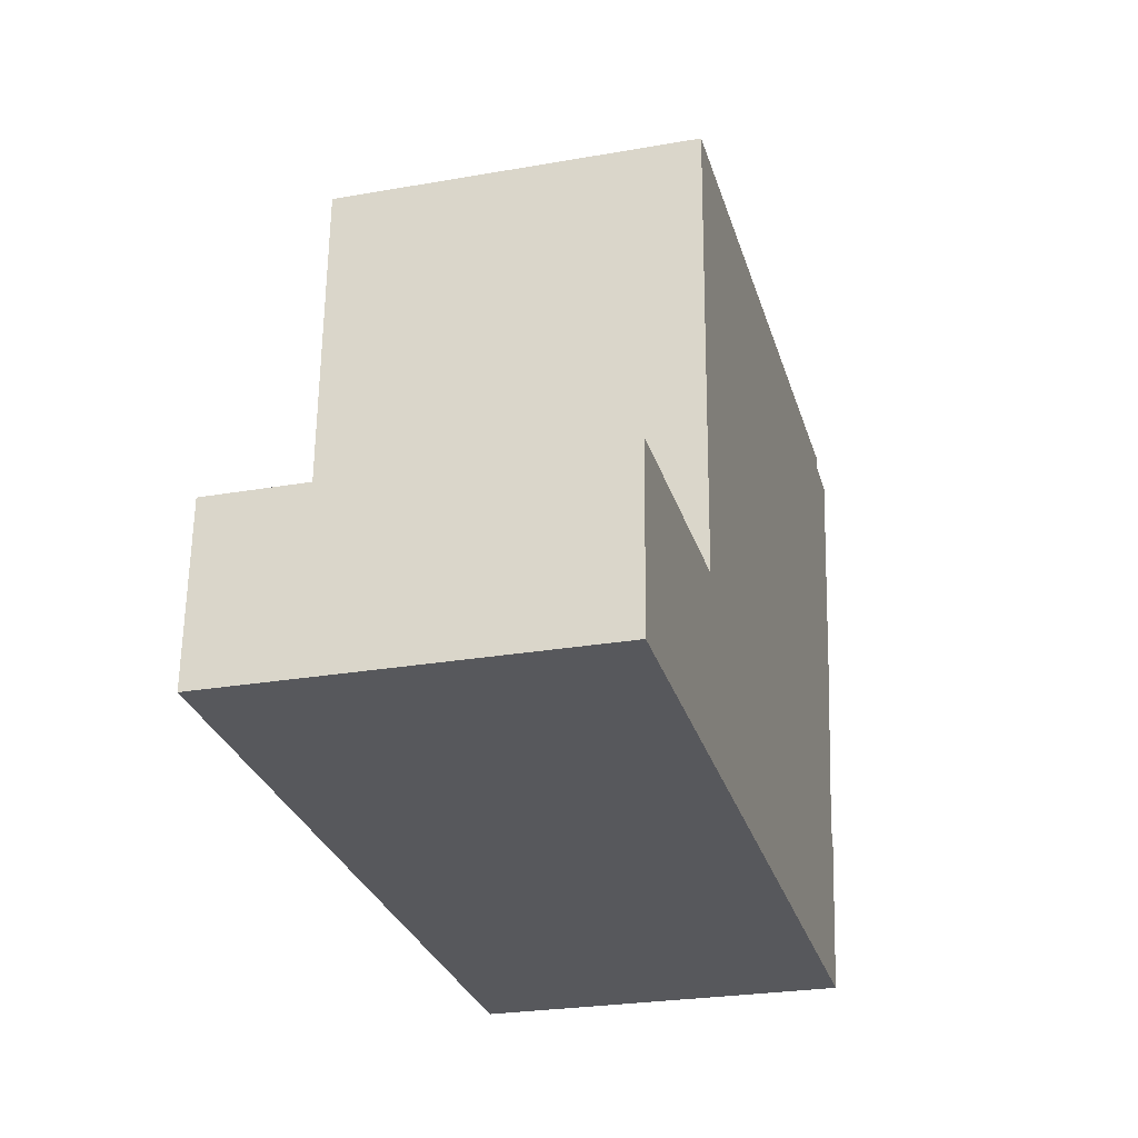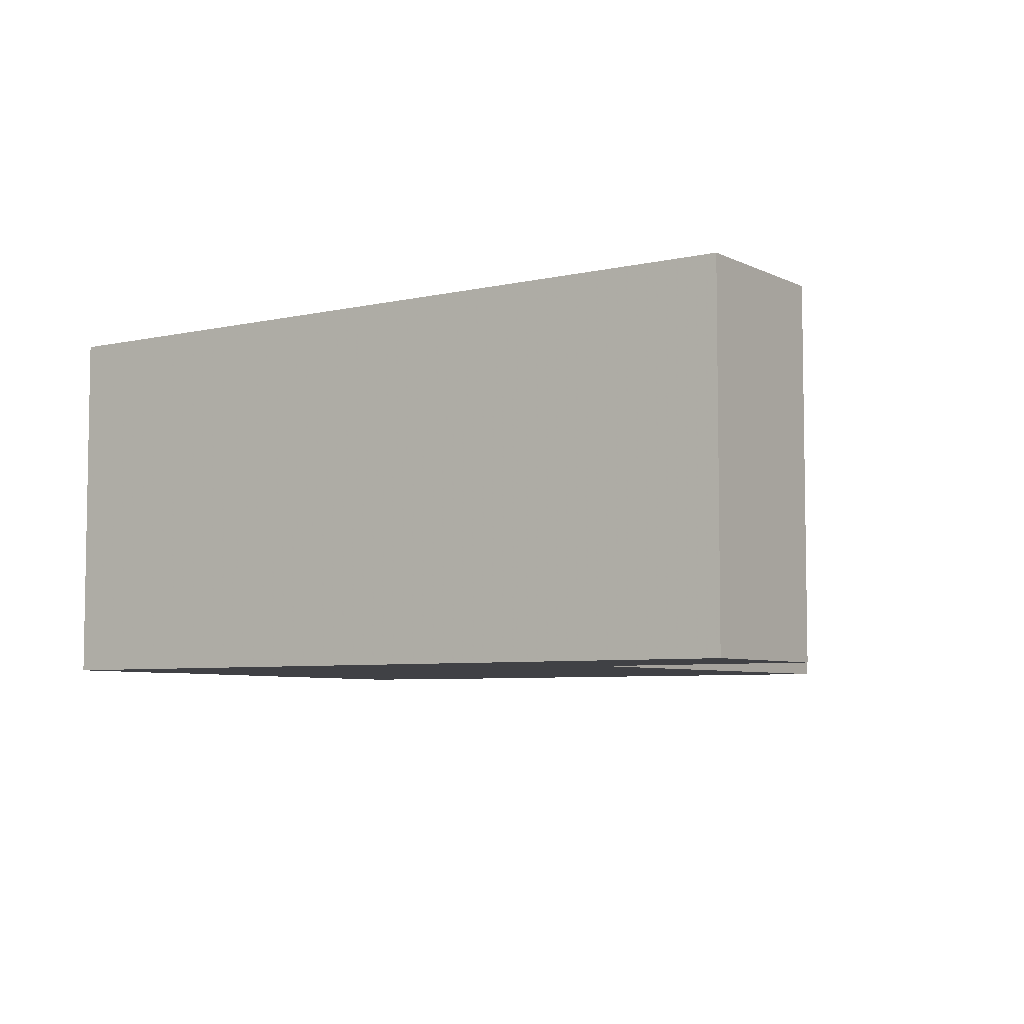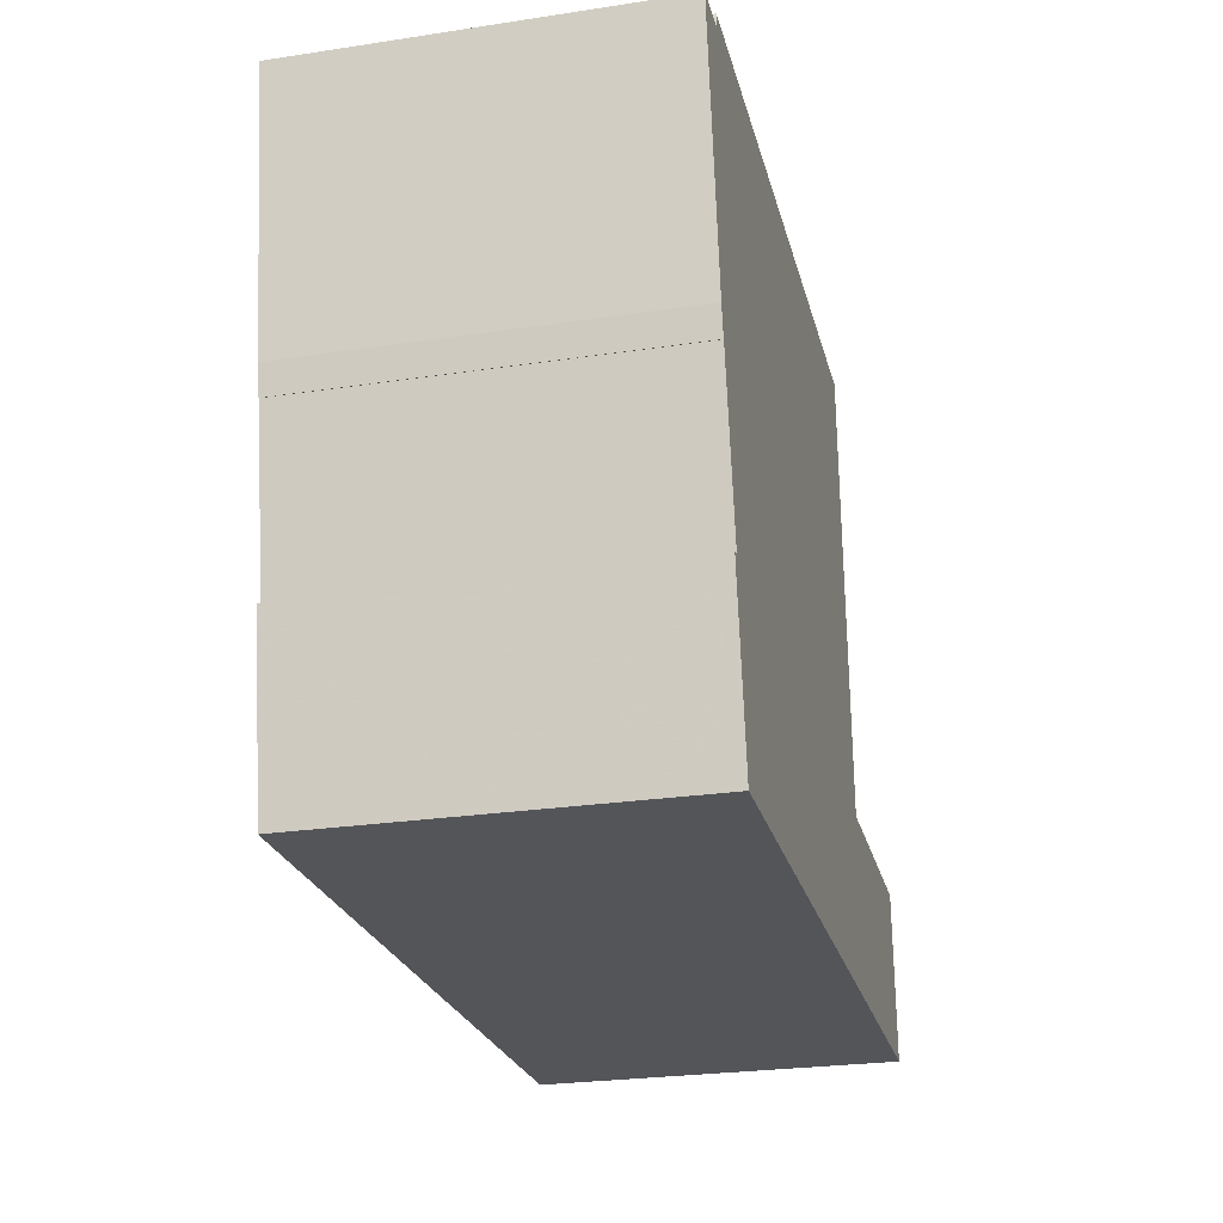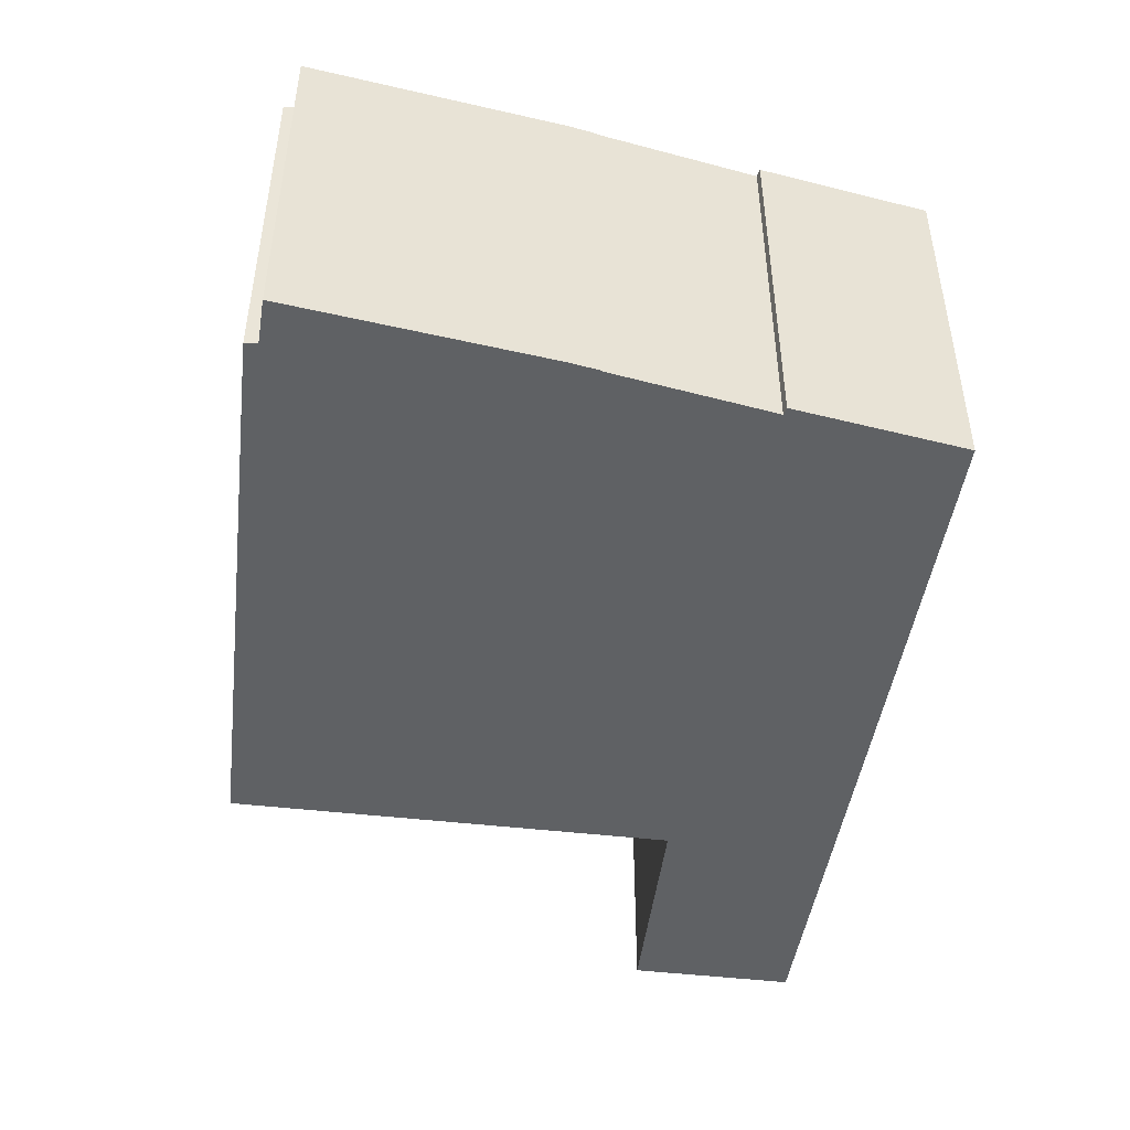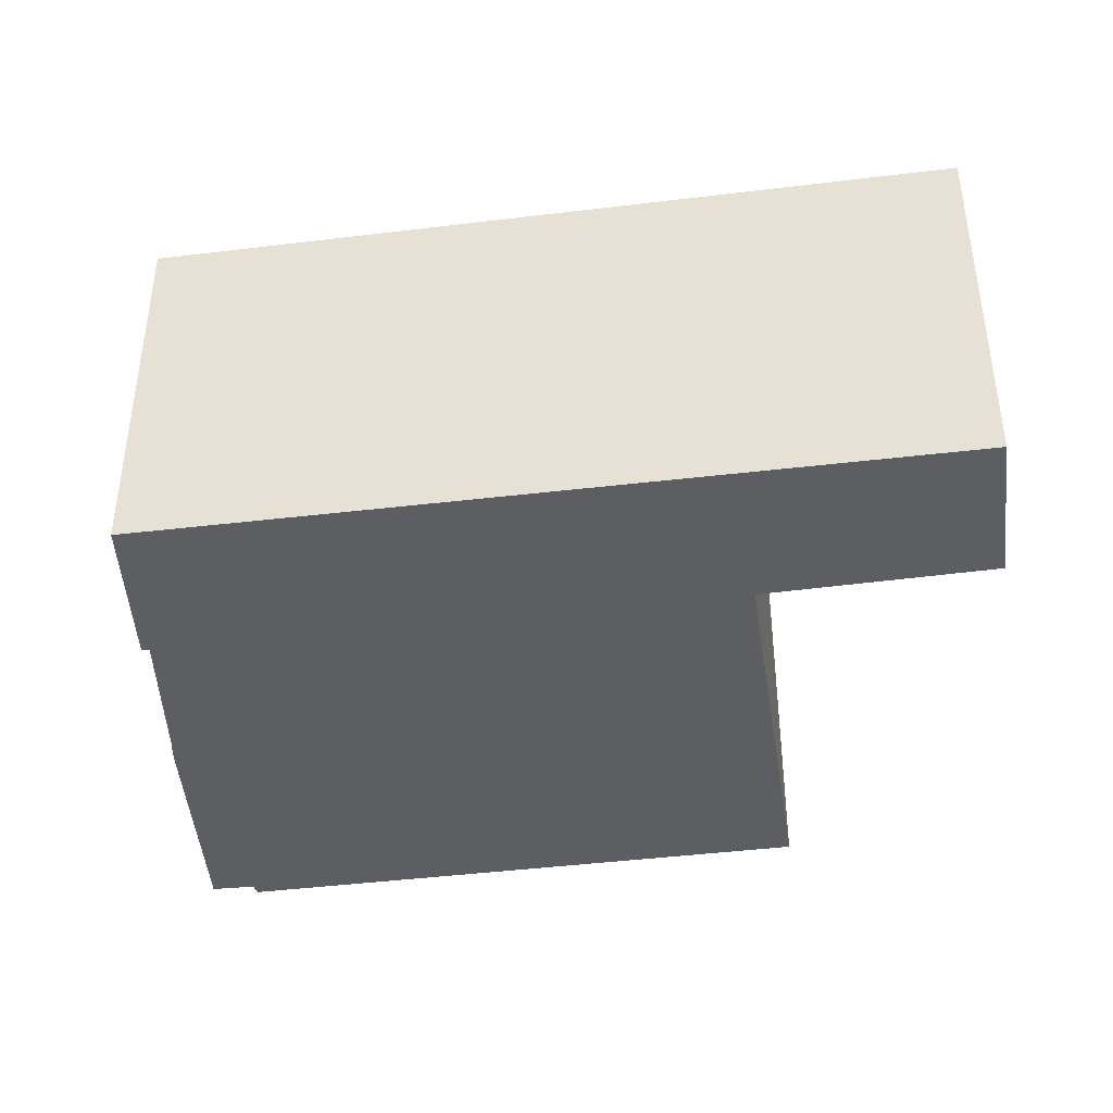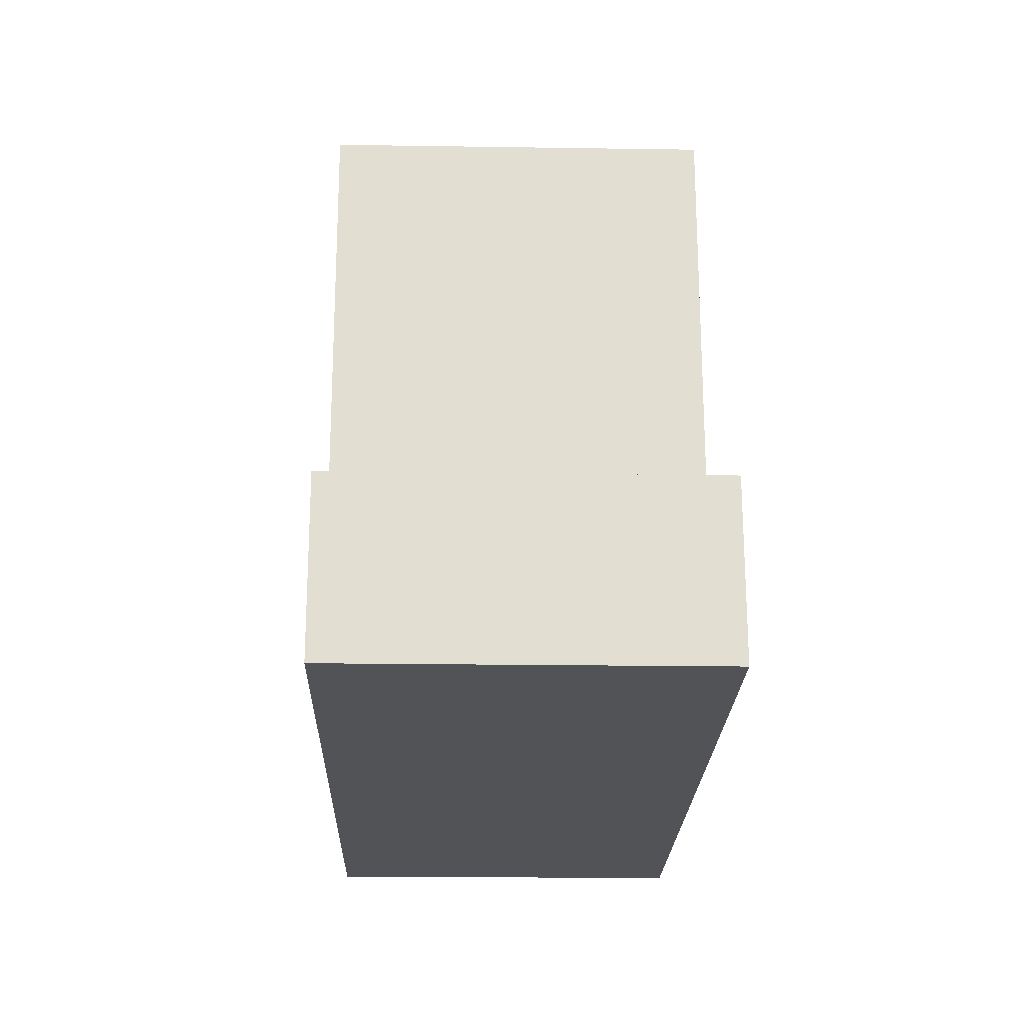
<metadata>
{"format":"obj","ext":"obj","renderer":"f3d","projection":"perspective","resolution":1024,"background":"white","views":[{"elev":-26.3,"azim":-74.6,"up":"+Z"},{"elev":-5.9,"azim":-143.0,"up":"+Y"},{"elev":-26.1,"azim":103.4,"up":"+Z"},{"elev":-46.0,"azim":84.3,"up":"+Y"},{"elev":-39.0,"azim":-169.2,"up":"+Y"},{"elev":-19.8,"azim":-91.6,"up":"+Z"}]}
</metadata>
<code>
v -2.372 -0.07946 1.82
v -2.372 -0.07946 1.837
v -2.348 -0.07946 1.837
v -2.29 -0.07946 1.816
v -2.346 -0.07946 1.884
v -2.287 -0.07946 1.834
v -2.286 -0.07946 1.834
v -2.284 -0.07946 1.851
v -2.284 -0.07946 1.882
v -2.284 -0.07946 1.851
v -2.284 -0.07946 1.881
v -2.283 -0.07946 1.854
v -2.279 -0.07946 1.881
v -2.348 -0.117 1.837
v -2.372 -0.117 1.837
v -2.372 -0.117 1.82
v -2.29 -0.117 1.816
v -2.346 -0.117 1.884
v -2.287 -0.117 1.834
v -2.286 -0.117 1.834
v -2.284 -0.117 1.851
v -2.284 -0.117 1.882
v -2.284 -0.117 1.851
v -2.284 -0.117 1.881
v -2.283 -0.117 1.854
v -2.279 -0.117 1.881
v -2.284 -0.117 1.851
v -2.287 -0.117 1.834
v -2.287 -0.07946 1.834
v -2.284 -0.07946 1.851
v -2.284 -0.117 1.851
v -2.284 -0.117 1.851
v -2.284 -0.07946 1.851
v -2.284 -0.07946 1.851
v -2.283 -0.117 1.854
v -2.284 -0.117 1.851
v -2.284 -0.07946 1.851
v -2.283 -0.07946 1.854
v -2.279 -0.117 1.881
v -2.283 -0.117 1.854
v -2.283 -0.07946 1.854
v -2.279 -0.07946 1.881
v -2.284 -0.117 1.881
v -2.279 -0.117 1.881
v -2.279 -0.07946 1.881
v -2.284 -0.07946 1.881
v -2.284 -0.117 1.882
v -2.284 -0.117 1.881
v -2.284 -0.07946 1.881
v -2.284 -0.07946 1.882
v -2.346 -0.117 1.884
v -2.284 -0.117 1.882
v -2.284 -0.07946 1.882
v -2.346 -0.07946 1.884
v -2.348 -0.117 1.837
v -2.346 -0.117 1.884
v -2.346 -0.07946 1.884
v -2.348 -0.07946 1.837
v -2.372 -0.117 1.837
v -2.348 -0.117 1.837
v -2.348 -0.07946 1.837
v -2.372 -0.07946 1.837
v -2.372 -0.117 1.82
v -2.372 -0.117 1.837
v -2.372 -0.07946 1.837
v -2.372 -0.07946 1.82
v -2.29 -0.117 1.816
v -2.372 -0.117 1.82
v -2.372 -0.07946 1.82
v -2.29 -0.07946 1.816
v -2.286 -0.117 1.834
v -2.29 -0.117 1.816
v -2.29 -0.07946 1.816
v -2.286 -0.07946 1.834
v -2.287 -0.117 1.834
v -2.286 -0.117 1.834
v -2.286 -0.07946 1.834
v -2.287 -0.07946 1.834
f 1 2 3
f 4 1 3
f 4 3 5
f 6 4 5
f 7 4 6
f 8 6 5
f 8 5 9
f 10 8 9
f 10 9 11
f 12 10 11
f 13 12 11
f 14 15 16
f 14 16 17
f 18 14 17
f 18 17 19
f 20 19 17
f 18 19 21
f 22 18 21
f 22 21 23
f 24 22 23
f 24 23 25
f 26 24 25
f 27 28 29
f 27 29 30
f 31 32 33
f 31 33 34
f 35 36 37
f 35 37 38
f 39 40 41
f 39 41 42
f 43 44 45
f 43 45 46
f 47 48 49
f 47 49 50
f 51 52 53
f 51 53 54
f 55 56 57
f 55 57 58
f 59 60 61
f 59 61 62
f 63 64 65
f 63 65 66
f 67 68 69
f 67 69 70
f 71 72 73
f 71 73 74
f 75 76 77
f 75 77 78

</code>
